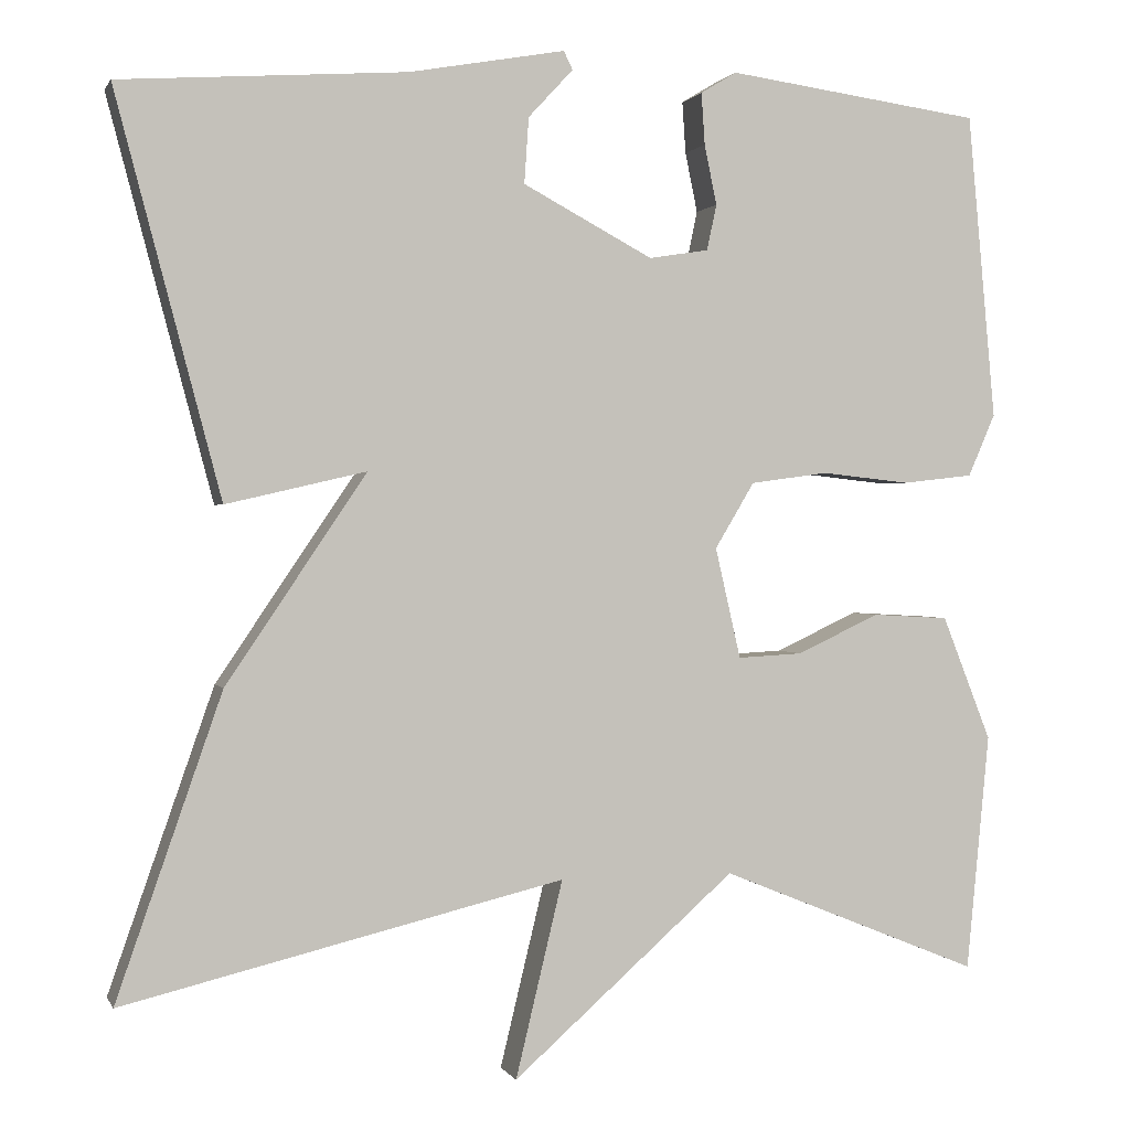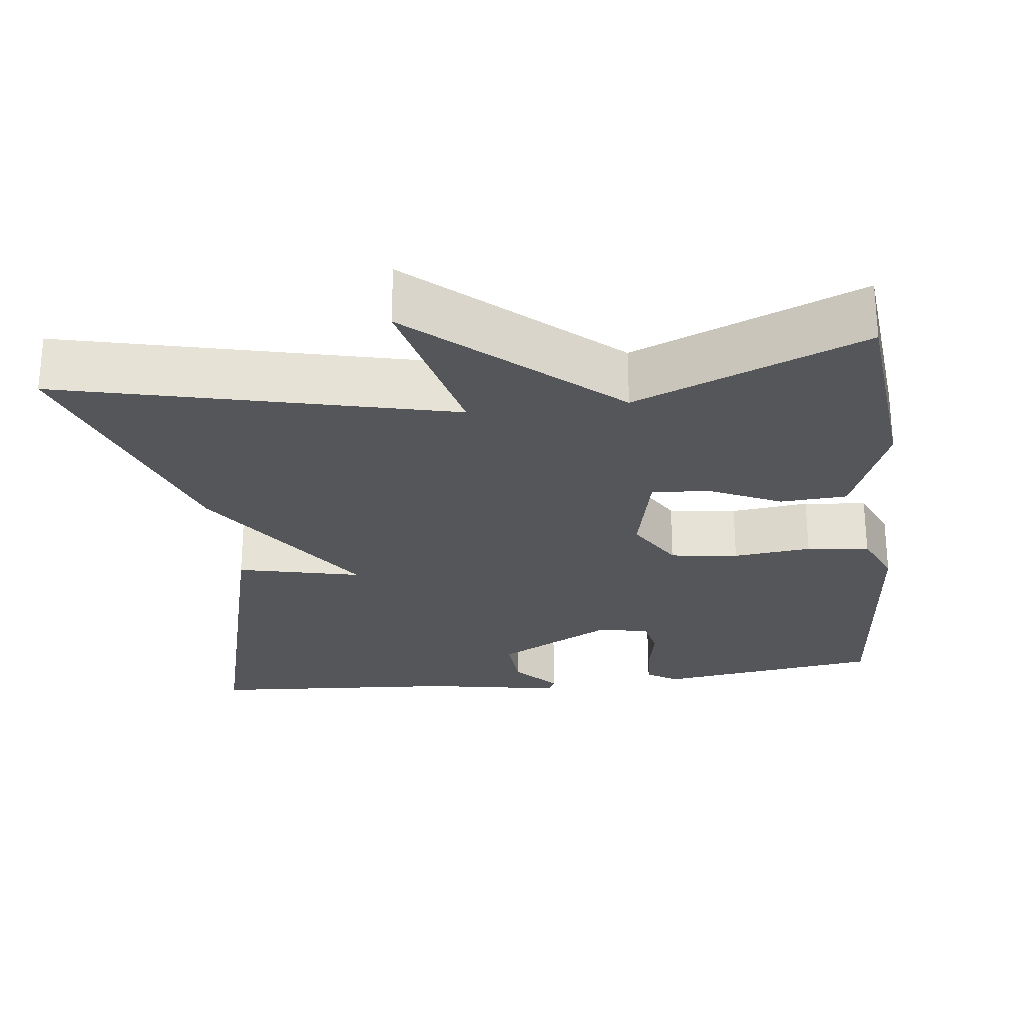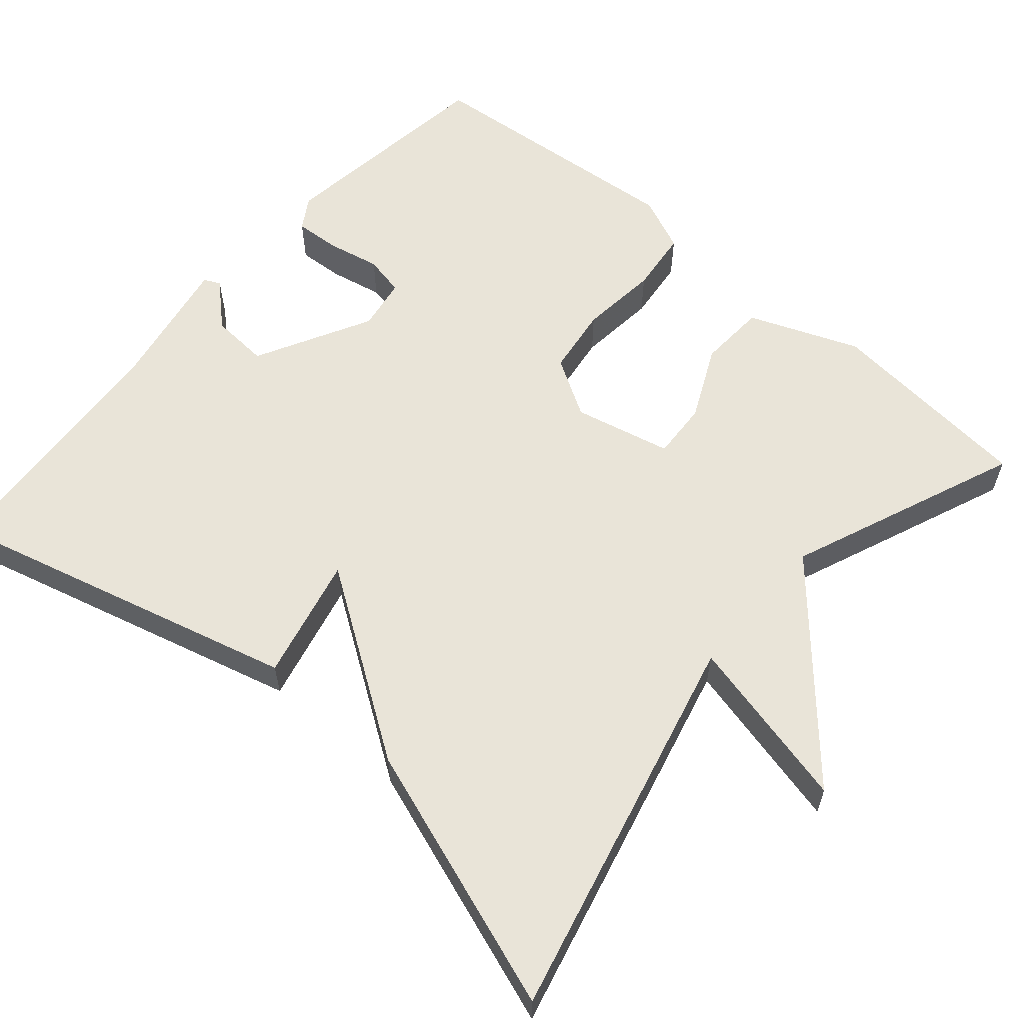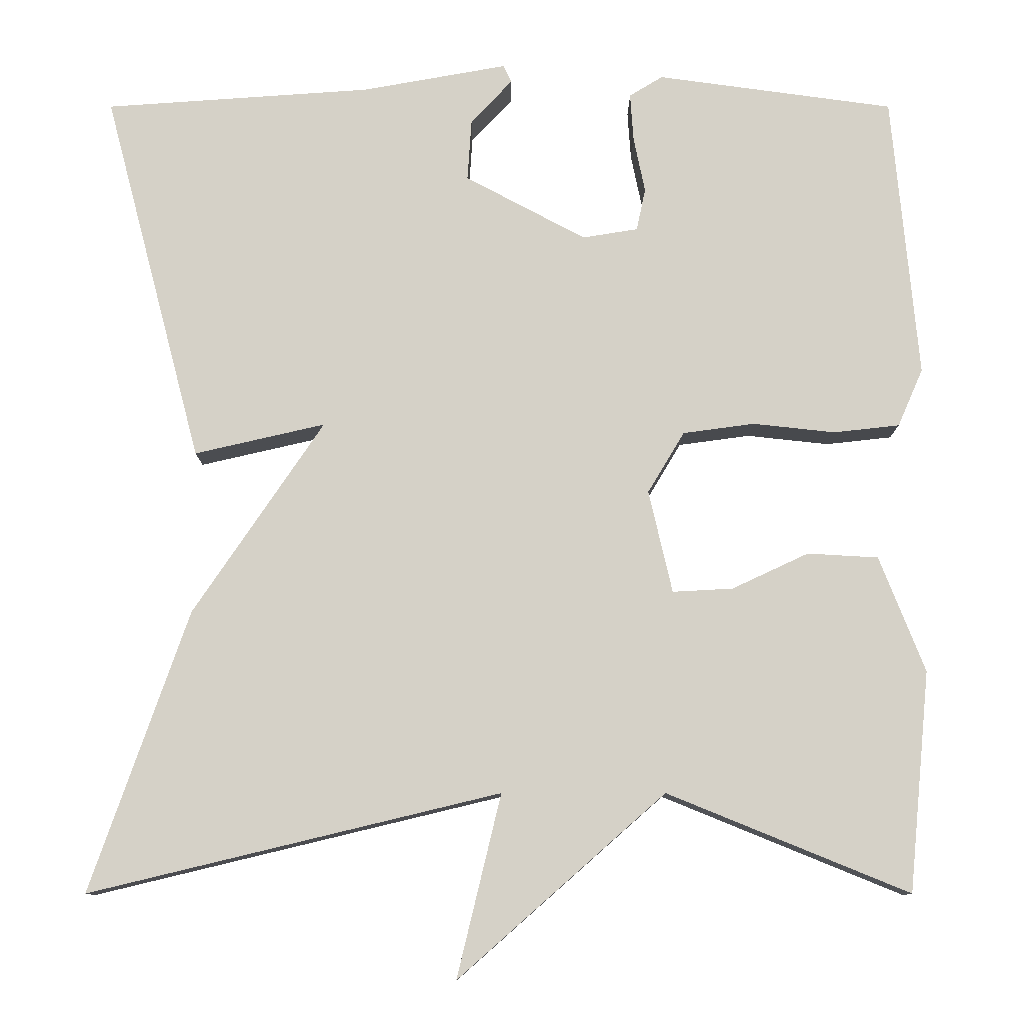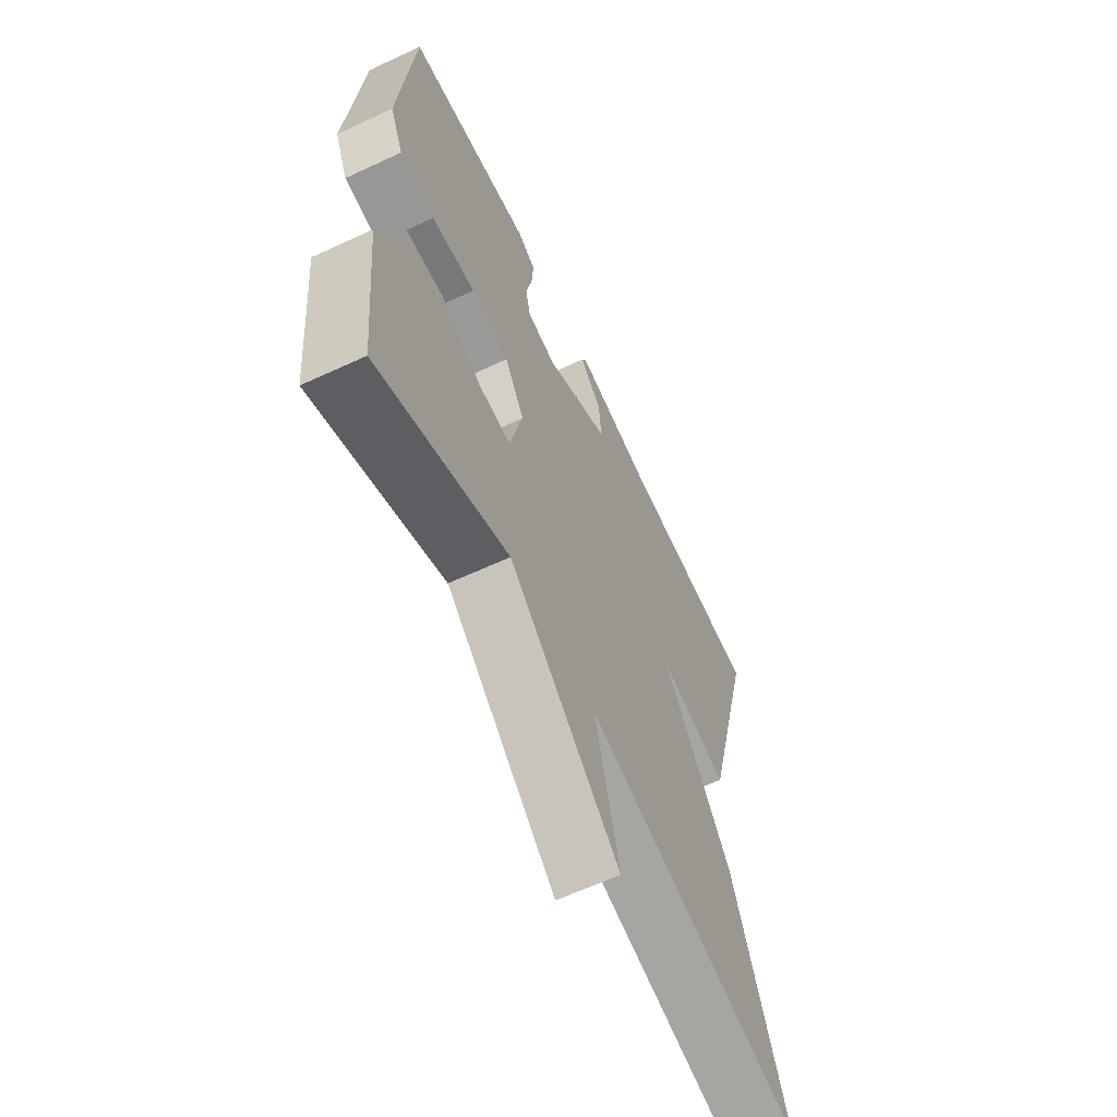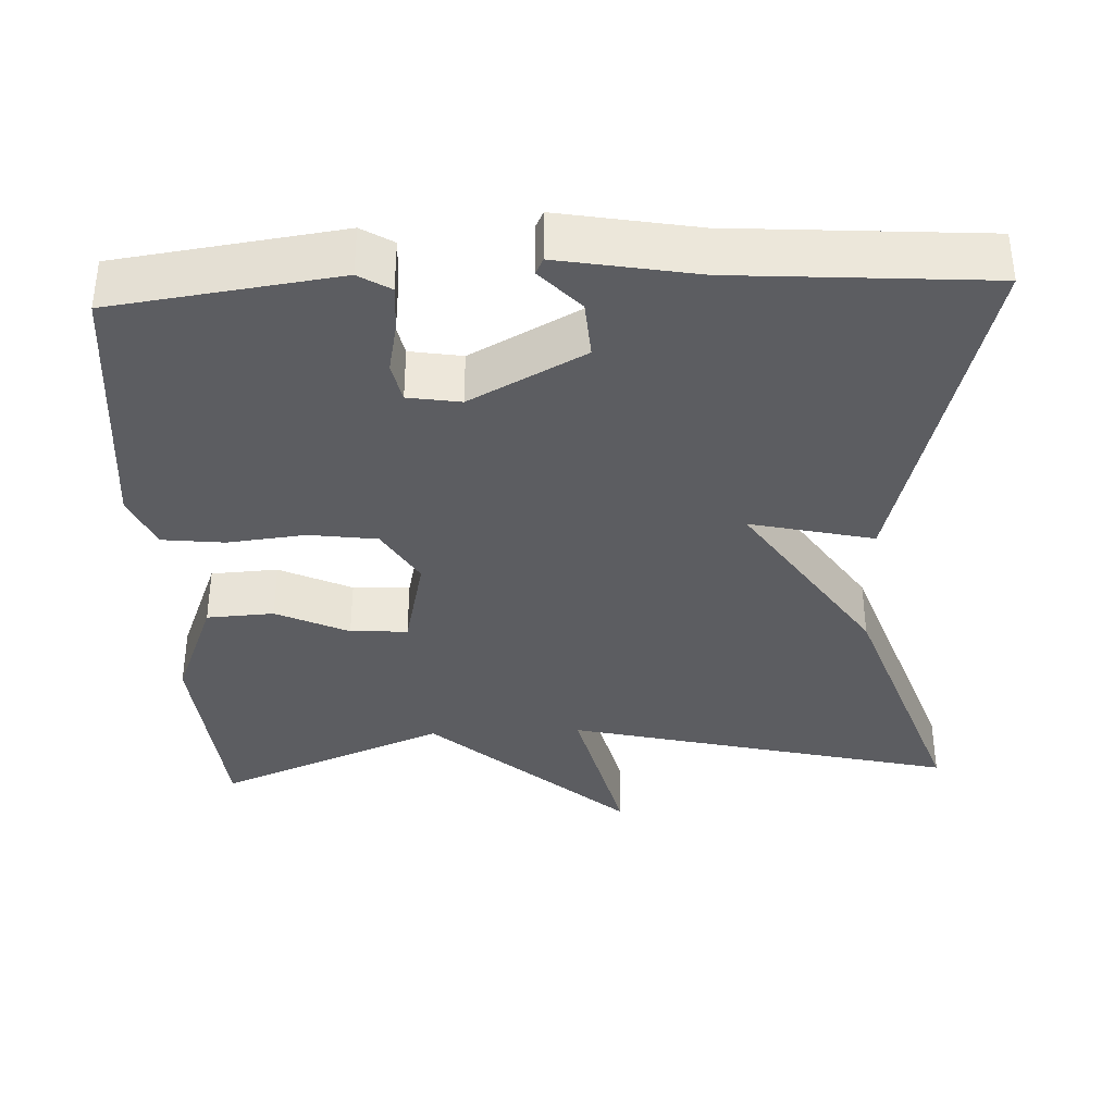
<metadata>
{"format":"obj","ext":"obj","renderer":"f3d","projection":"perspective","resolution":1024,"background":"white","views":[{"elev":0.9,"azim":164.4,"up":"+Z"},{"elev":-26.0,"azim":-173.0,"up":"+Y"},{"elev":59.8,"azim":130.7,"up":"+Y"},{"elev":-10.6,"azim":180.0,"up":"+Z"},{"elev":-62.8,"azim":-64.8,"up":"+Z"},{"elev":-36.5,"azim":2.5,"up":"+Y"}]}
</metadata>
<code>
v 0.5 0.07 -0.5
v -0.003 0.07 -0.379
v 0.051 0.07 -0.603
v -0.203 0.07 -0.379
v -0.5 0.07 -0.5
v -0.526 0.07 -0.23
v -0.47 0.07 -0.088
v -0.383 0.07 -0.083
v -0.289 0.07 -0.127
v -0.215 0.07 -0.131
v -0.186 0.07 -0.005
v -0.231 0.07 0.07
v -0.319 0.07 0.082
v -0.42 0.07 0.071
v -0.501 0.07 0.08
v -0.532 0.07 0.151
v -0.5 0.07 0.5
v -0.209 0.07 0.54
v -0.168 0.07 0.515
v -0.172 0.07 0.456
v -0.186 0.07 0.388
v -0.175 0.07 0.336
v -0.107 0.07 0.325
v 0.041 0.07 0.404
v 0.036 0.07 0.479
v -0.015 0.07 0.534
v -0.005 0.07 0.555
v 0.173 0.07 0.523
v 0.5 0.07 0.5
v 0.38 0.07 0.044
v 0.22 0.07 0.081
v 0.38 0.07 -0.156
v 0.5 0 -0.5
v -0.003 0 -0.379
v 0.051 0 -0.603
v -0.203 0 -0.379
v -0.5 0 -0.5
v -0.526 0 -0.23
v -0.47 0 -0.088
v -0.383 0 -0.083
v -0.289 0 -0.127
v -0.215 0 -0.131
v -0.186 0 -0.005
v -0.231 0 0.07
v -0.319 0 0.082
v -0.42 0 0.071
v -0.501 0 0.08
v -0.532 0 0.151
v -0.5 0 0.5
v -0.209 0 0.54
v -0.168 0 0.515
v -0.172 0 0.456
v -0.186 0 0.388
v -0.175 0 0.336
v -0.107 0 0.325
v 0.041 0 0.404
v 0.036 0 0.479
v -0.015 0 0.534
v -0.005 0 0.555
v 0.173 0 0.523
v 0.5 0 0.5
v 0.38 0 0.044
v 0.22 0 0.081
v 0.38 0 -0.156
f 31 32 1 2
f 28 29 30 31
f 28 31 2
f 25 26 27 28
f 24 25 28
f 24 28 2
f 23 24 2
f 22 23 2
f 19 20 21
f 18 19 21
f 17 18 21
f 16 17 21
f 15 16 21
f 14 15 21
f 13 14 21
f 12 13 21 22
f 11 12 22
f 7 8 9
f 6 7 9
f 5 6 9
f 4 5 9
f 4 9 10
f 3 4 10
f 2 3 10
f 11 22 2
f 2 10 11
f 34 33 64 63
f 63 62 61 60
f 34 63 60
f 60 59 58 57
f 60 57 56
f 34 60 56
f 34 56 55
f 34 55 54
f 53 52 51
f 53 51 50
f 53 50 49
f 53 49 48
f 53 48 47
f 53 47 46
f 53 46 45
f 54 53 45 44
f 54 44 43
f 41 40 39
f 41 39 38
f 41 38 37
f 41 37 36
f 42 41 36
f 42 36 35
f 42 35 34
f 34 54 43
f 43 42 34
f 1 33 34 2
f 2 34 35 3
f 3 35 36 4
f 4 36 37 5
f 5 37 38 6
f 6 38 39 7
f 7 39 40 8
f 8 40 41 9
f 9 41 42 10
f 10 42 43 11
f 11 43 44 12
f 12 44 45 13
f 13 45 46 14
f 14 46 47 15
f 15 47 48 16
f 16 48 49 17
f 17 49 50 18
f 18 50 51 19
f 19 51 52 20
f 20 52 53 21
f 21 53 54 22
f 22 54 55 23
f 23 55 56 24
f 24 56 57 25
f 25 57 58 26
f 26 58 59 27
f 27 59 60 28
f 28 60 61 29
f 29 61 62 30
f 30 62 63 31
f 31 63 64 32
f 32 64 33 1

</code>
